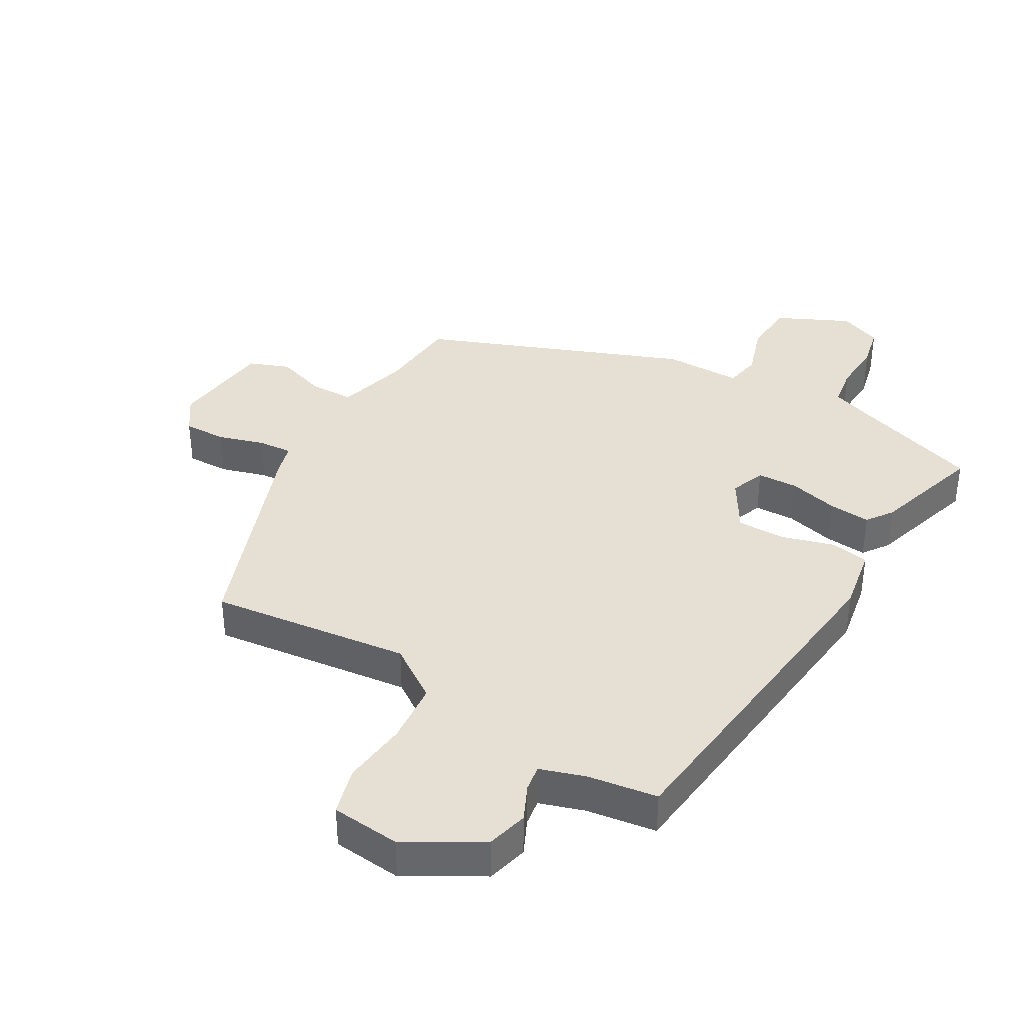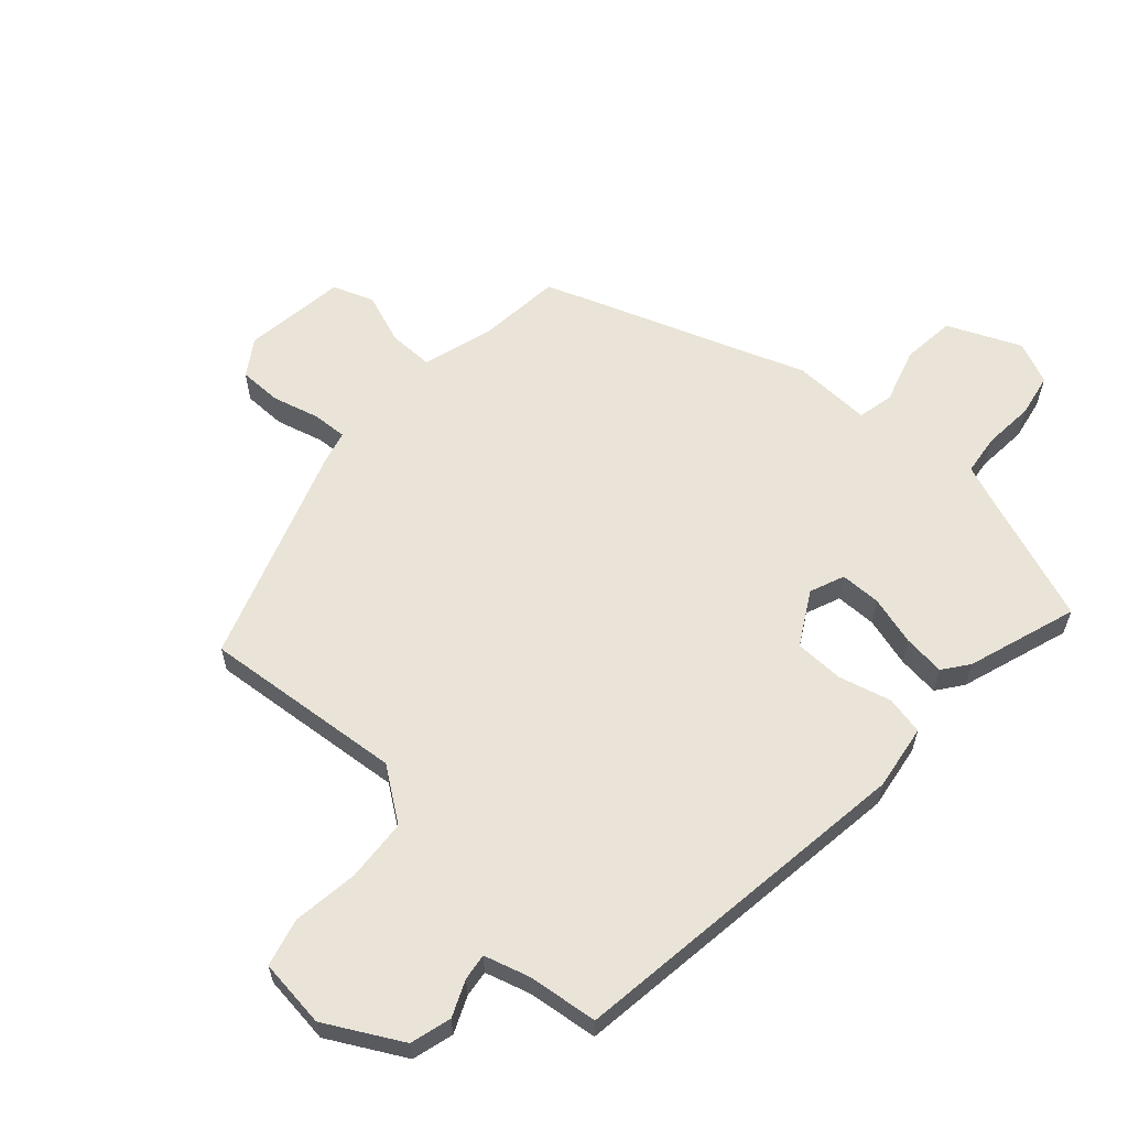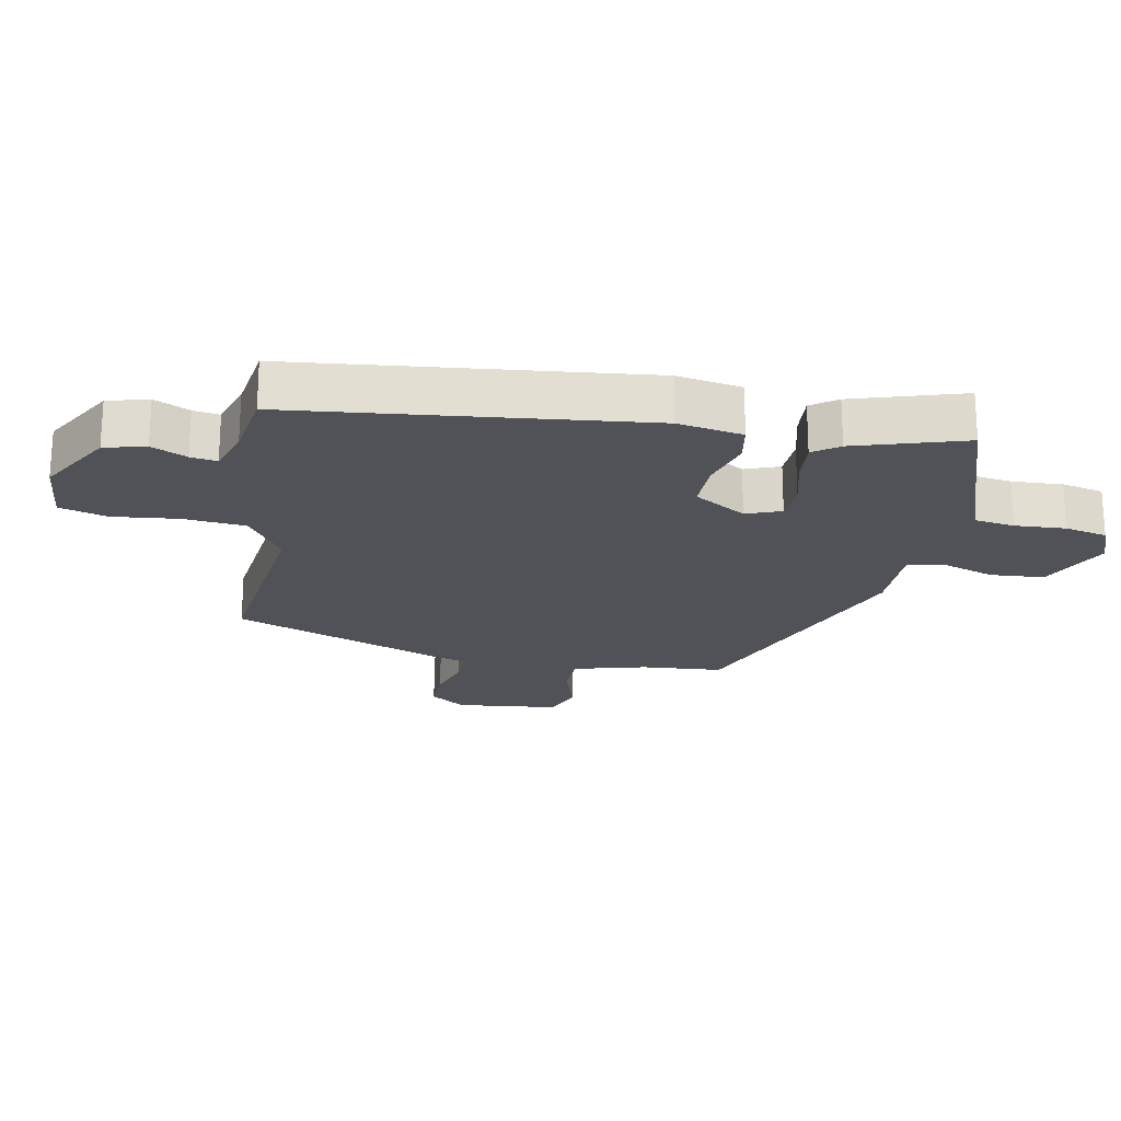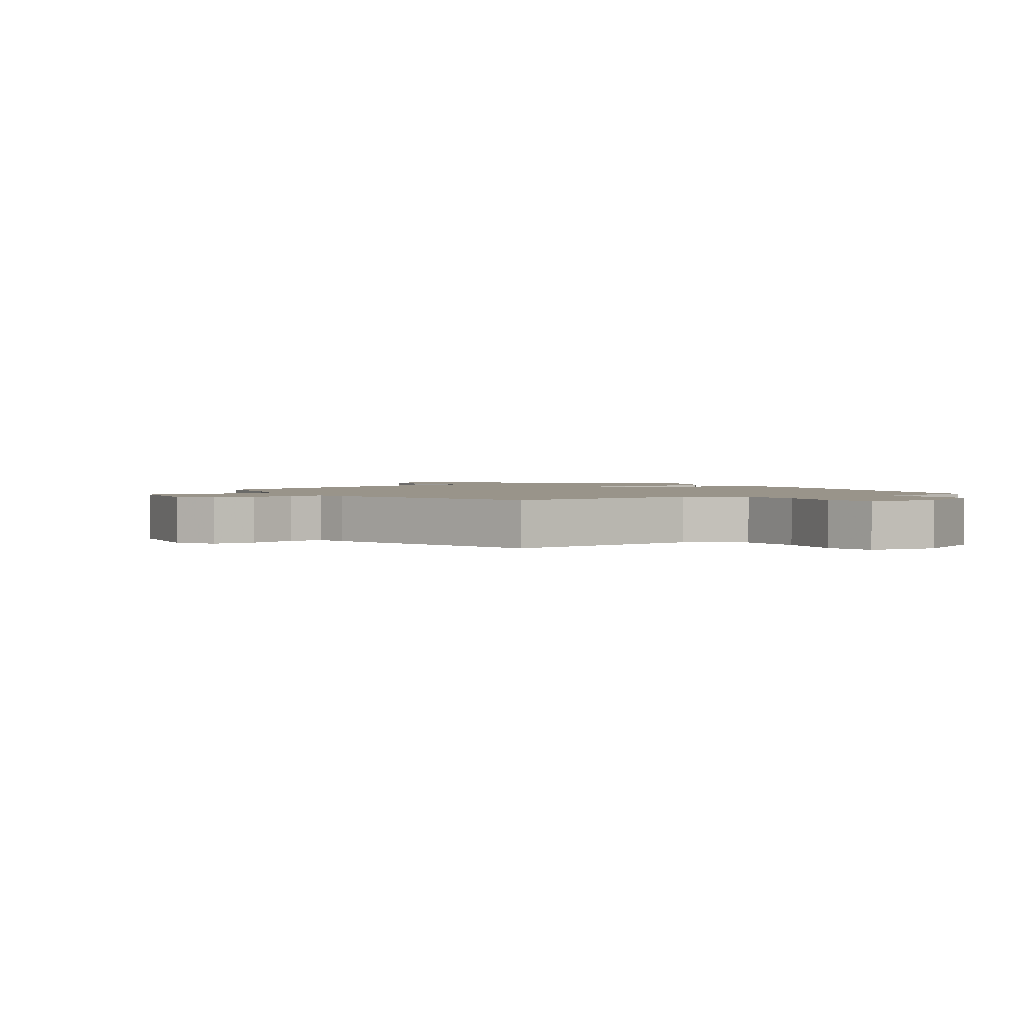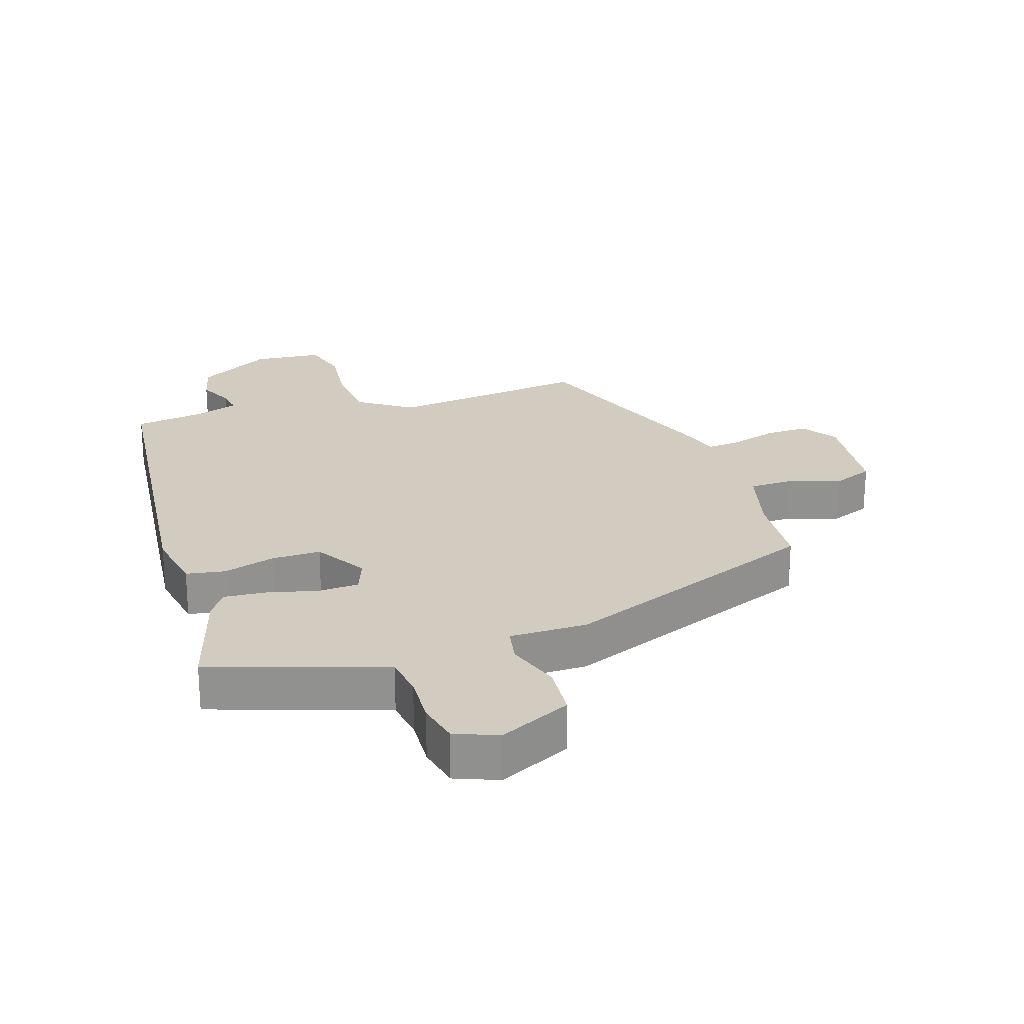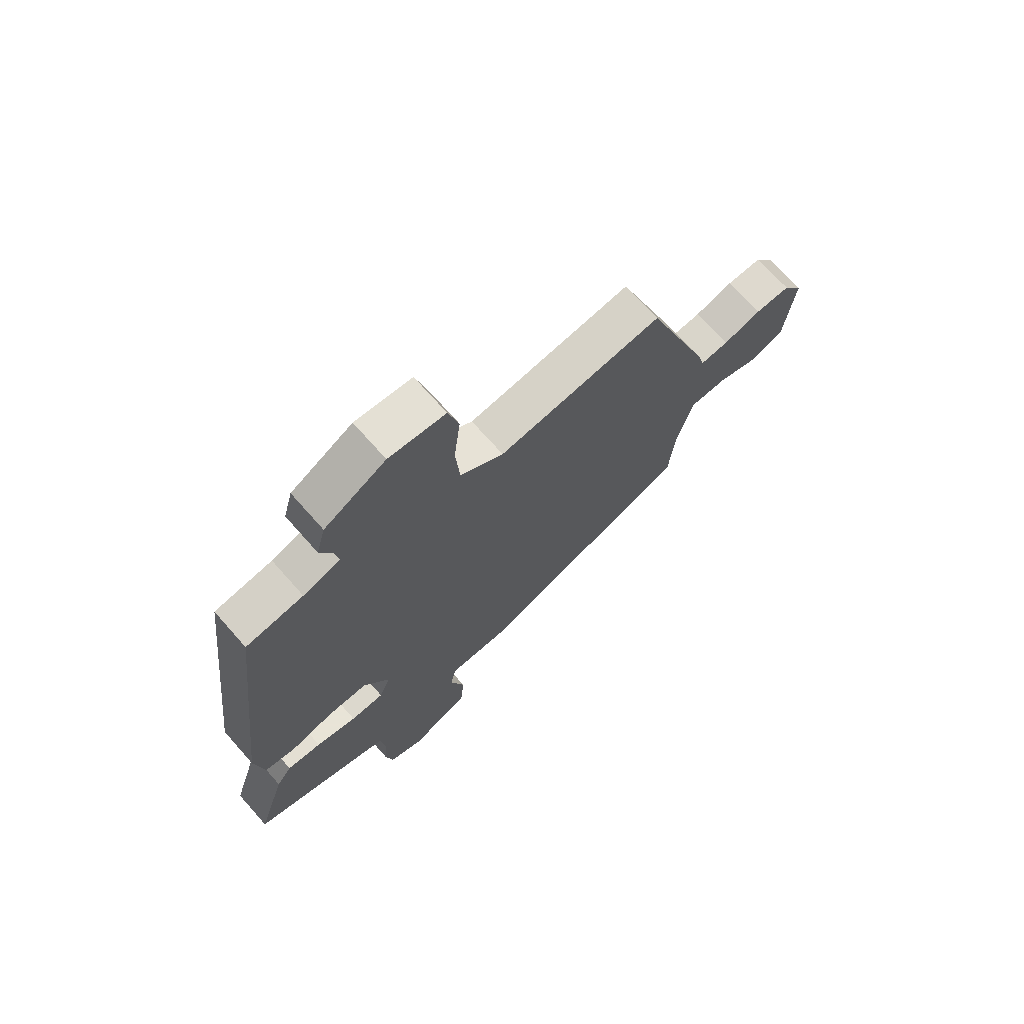
<metadata>
{"format":"obj","ext":"obj","renderer":"f3d","projection":"perspective","resolution":1024,"background":"white","views":[{"elev":37.9,"azim":29.8,"up":"+Y"},{"elev":61.1,"azim":43.0,"up":"+Y"},{"elev":-21.6,"azim":78.7,"up":"+Y"},{"elev":1.9,"azim":-30.6,"up":"+Y"},{"elev":24.0,"azim":161.3,"up":"+Y"},{"elev":70.8,"azim":138.5,"up":"+Z"}]}
</metadata>
<code>
v -0.468 0.07 -0.324
v -0.479 0.07 -0.197
v -0.51 0.07 -0.085
v -0.579 0.07 -0.084
v -0.658 0.07 -0.111
v -0.721 0.07 -0.087
v -0.74 0.07 0.072
v -0.703 0.07 0.127
v -0.637 0.07 0.126
v -0.565 0.07 0.105
v -0.511 0.07 0.101
v -0.498 0.07 0.15
v -0.376 0.07 0.487
v -0.065 0.07 0.452
v 0.017 0.07 0.509
v 0.025 0.07 0.606
v 0.013 0.07 0.708
v 0.033 0.07 0.782
v 0.14 0.07 0.793
v 0.256 0.07 0.727
v 0.273 0.07 0.663
v 0.248 0.07 0.608
v 0.242 0.07 0.567
v 0.312 0.07 0.545
v 0.42 0.07 0.53
v 0.484 0.07 -0.015
v 0.467 0.07 -0.116
v 0.407 0.07 -0.127
v 0.326 0.07 -0.104
v 0.25 0.07 -0.104
v 0.202 0.07 -0.185
v 0.223 0.07 -0.239
v 0.286 0.07 -0.241
v 0.363 0.07 -0.221
v 0.428 0.07 -0.215
v 0.457 0.07 -0.255
v 0.511 0.07 -0.426
v 0.303 0.07 -0.498
v 0.245 0.07 -0.519
v 0.236 0.07 -0.582
v 0.241 0.07 -0.661
v 0.227 0.07 -0.727
v 0.161 0.07 -0.754
v 0.049 0.07 -0.702
v 0.042 0.07 -0.619
v 0.069 0.07 -0.535
v 0.058 0.07 -0.479
v -0.063 0.07 -0.48
v -0.468 0 -0.324
v -0.479 0 -0.197
v -0.51 0 -0.085
v -0.579 0 -0.084
v -0.658 0 -0.111
v -0.721 0 -0.087
v -0.74 0 0.072
v -0.703 0 0.127
v -0.637 0 0.126
v -0.565 0 0.105
v -0.511 0 0.101
v -0.498 0 0.15
v -0.376 0 0.487
v -0.065 0 0.452
v 0.017 0 0.509
v 0.025 0 0.606
v 0.013 0 0.708
v 0.033 0 0.782
v 0.14 0 0.793
v 0.256 0 0.727
v 0.273 0 0.663
v 0.248 0 0.608
v 0.242 0 0.567
v 0.312 0 0.545
v 0.42 0 0.53
v 0.484 0 -0.015
v 0.467 0 -0.116
v 0.407 0 -0.127
v 0.326 0 -0.104
v 0.25 0 -0.104
v 0.202 0 -0.185
v 0.223 0 -0.239
v 0.286 0 -0.241
v 0.363 0 -0.221
v 0.428 0 -0.215
v 0.457 0 -0.255
v 0.511 0 -0.426
v 0.303 0 -0.498
v 0.245 0 -0.519
v 0.236 0 -0.582
v 0.241 0 -0.661
v 0.227 0 -0.727
v 0.161 0 -0.754
v 0.049 0 -0.702
v 0.042 0 -0.619
v 0.069 0 -0.535
v 0.058 0 -0.479
v -0.063 0 -0.48
f 47 48 1 2
f 43 44 45 46
f 43 46 47
f 40 41 42 43
f 39 40 43 47
f 38 39 47 2
f 33 34 35 36
f 32 33 36 37
f 26 27 28 29
f 24 25 26 29
f 23 24 29 30
f 19 20 21 22
f 19 22 23
f 16 17 18 19
f 15 16 19 23
f 14 15 23 30
f 11 12 13 14
f 7 8 9 10
f 7 10 11
f 4 5 6 7
f 3 4 7 11
f 32 37 38 2
f 11 14 30 31
f 11 31 32
f 2 3 11 32
f 50 49 96 95
f 94 93 92 91
f 95 94 91
f 91 90 89 88
f 95 91 88 87
f 50 95 87 86
f 84 83 82 81
f 85 84 81 80
f 77 76 75 74
f 77 74 73 72
f 78 77 72 71
f 70 69 68 67
f 71 70 67
f 67 66 65 64
f 71 67 64 63
f 78 71 63 62
f 62 61 60 59
f 58 57 56 55
f 59 58 55
f 55 54 53 52
f 59 55 52 51
f 50 86 85 80
f 79 78 62 59
f 80 79 59
f 80 59 51 50
f 1 49 50 2
f 2 50 51 3
f 3 51 52 4
f 4 52 53 5
f 5 53 54 6
f 6 54 55 7
f 7 55 56 8
f 8 56 57 9
f 9 57 58 10
f 10 58 59 11
f 11 59 60 12
f 12 60 61 13
f 13 61 62 14
f 14 62 63 15
f 15 63 64 16
f 16 64 65 17
f 17 65 66 18
f 18 66 67 19
f 19 67 68 20
f 20 68 69 21
f 21 69 70 22
f 22 70 71 23
f 23 71 72 24
f 24 72 73 25
f 25 73 74 26
f 26 74 75 27
f 27 75 76 28
f 28 76 77 29
f 29 77 78 30
f 30 78 79 31
f 31 79 80 32
f 32 80 81 33
f 33 81 82 34
f 34 82 83 35
f 35 83 84 36
f 36 84 85 37
f 37 85 86 38
f 38 86 87 39
f 39 87 88 40
f 40 88 89 41
f 41 89 90 42
f 42 90 91 43
f 43 91 92 44
f 44 92 93 45
f 45 93 94 46
f 46 94 95 47
f 47 95 96 48
f 48 96 49 1

</code>
